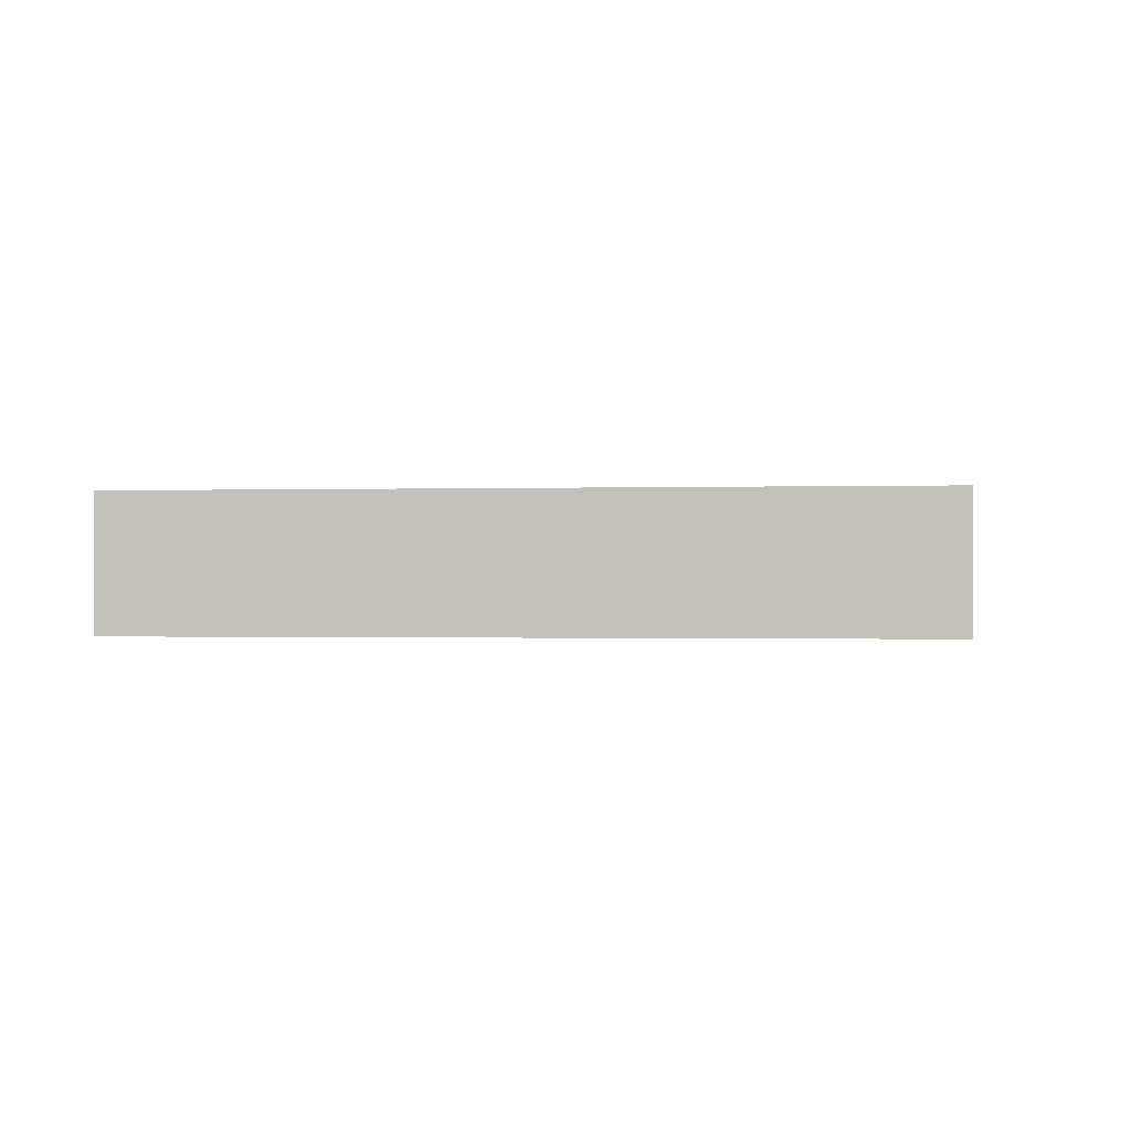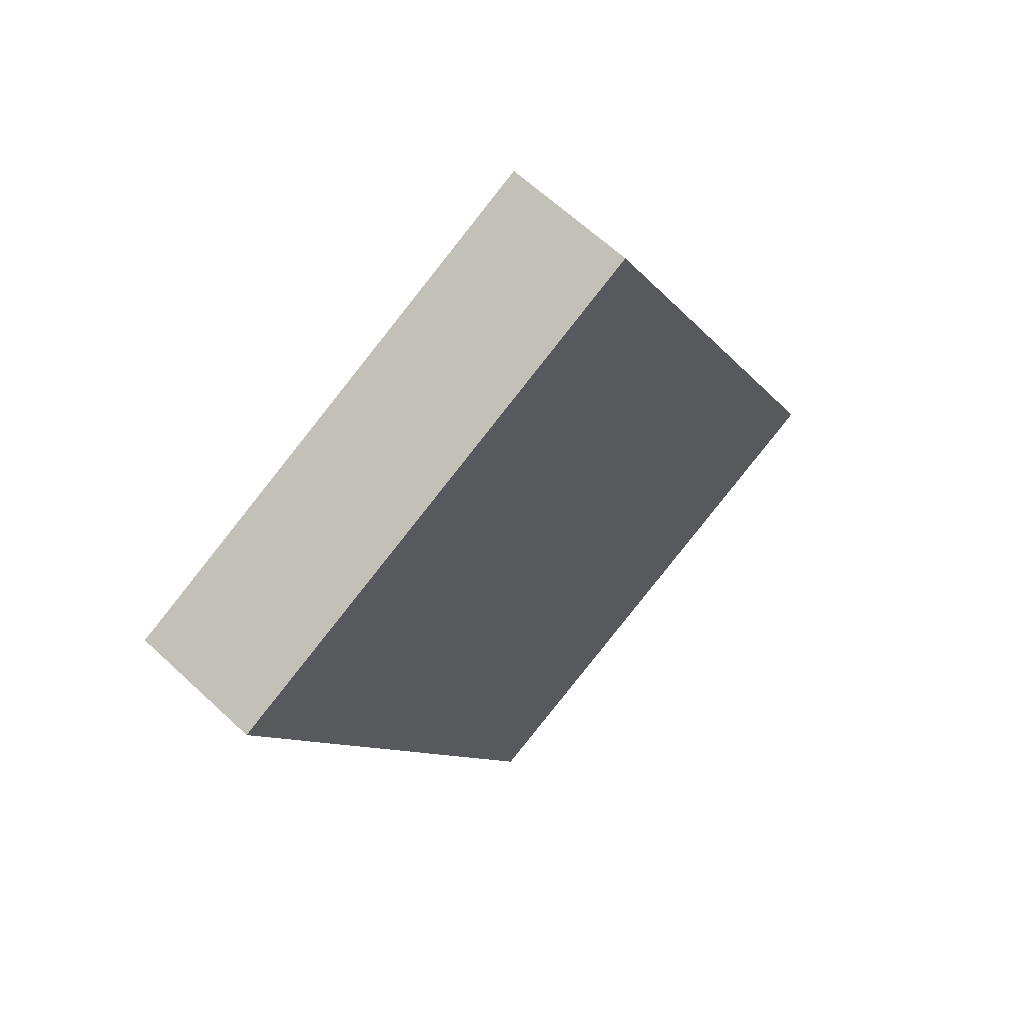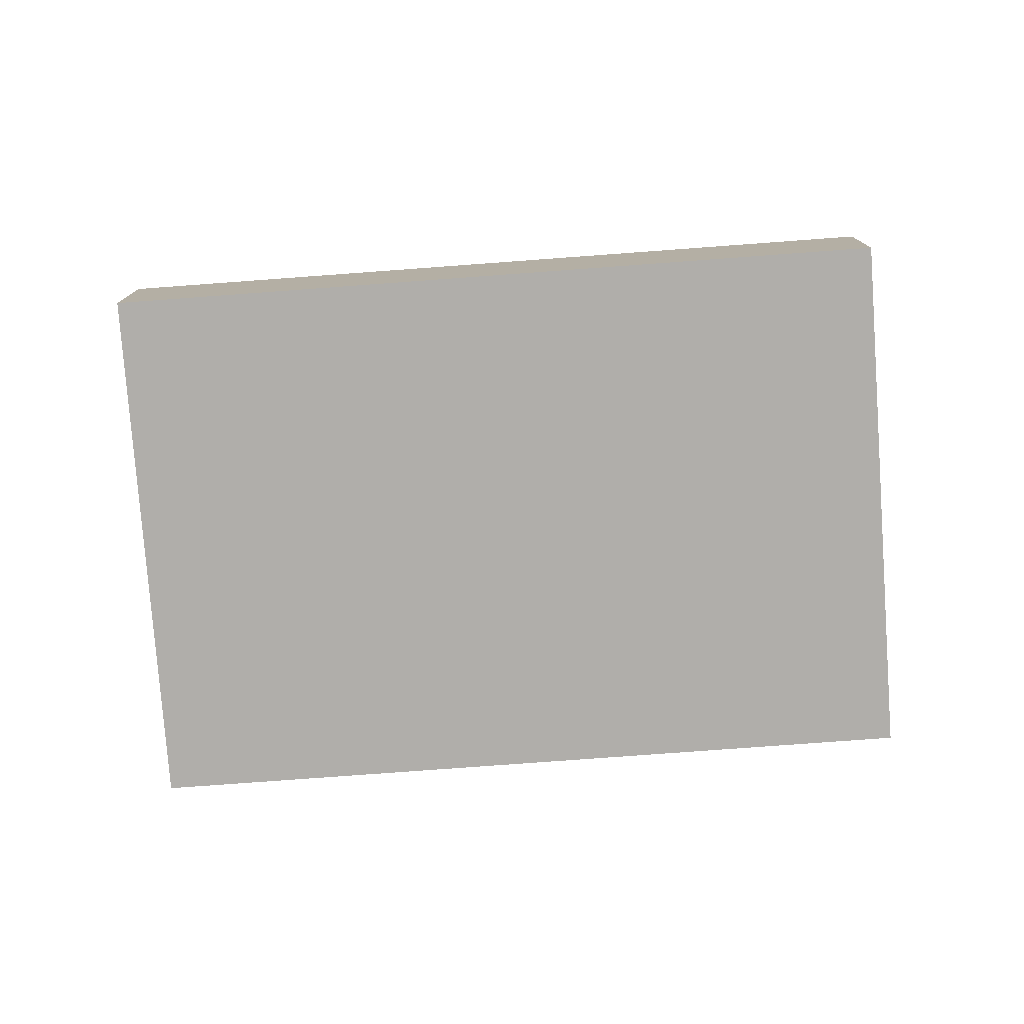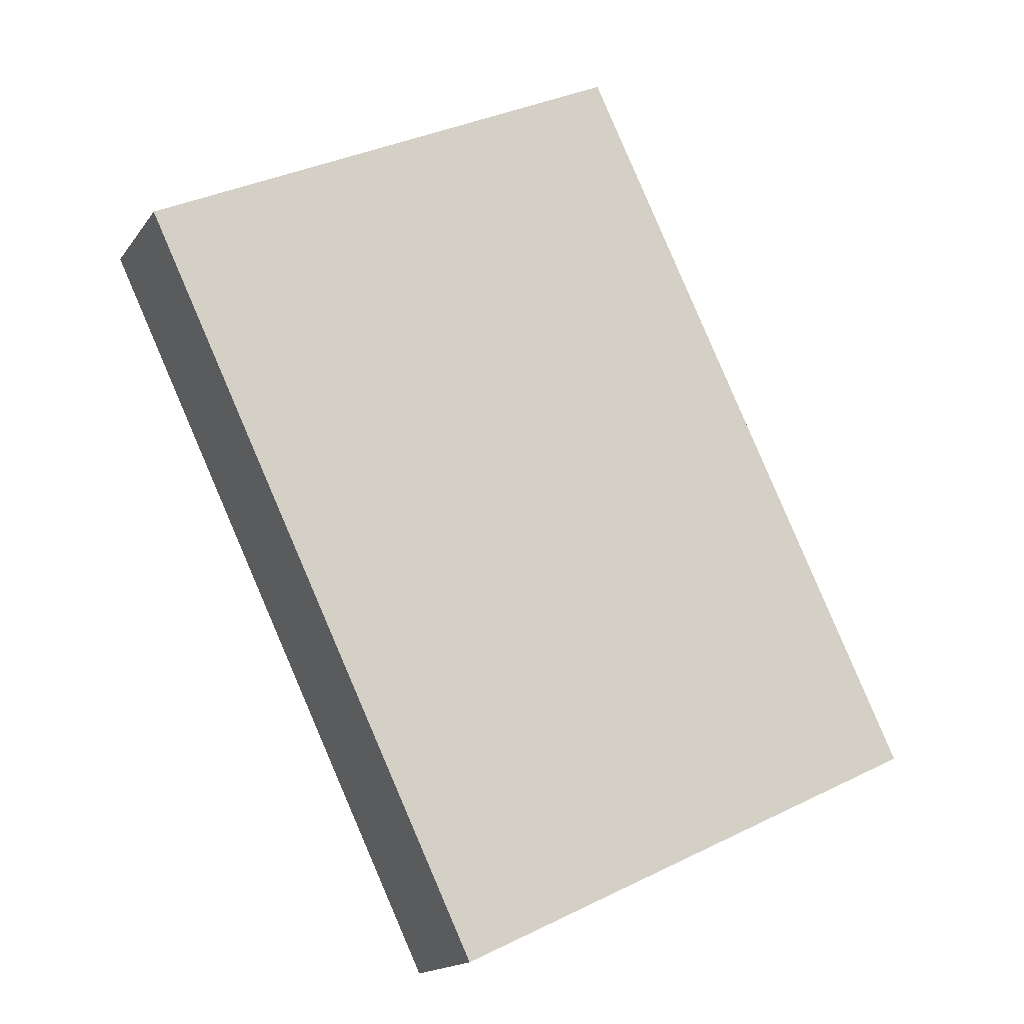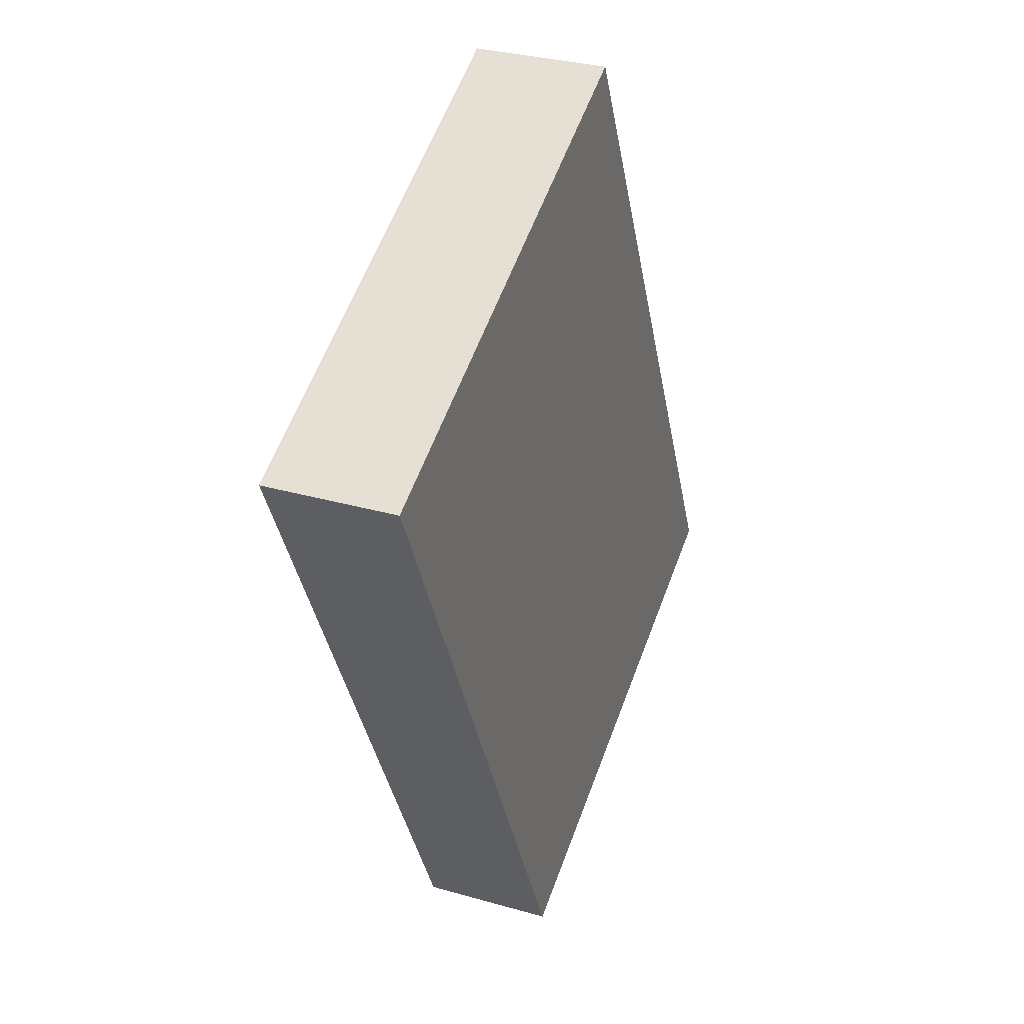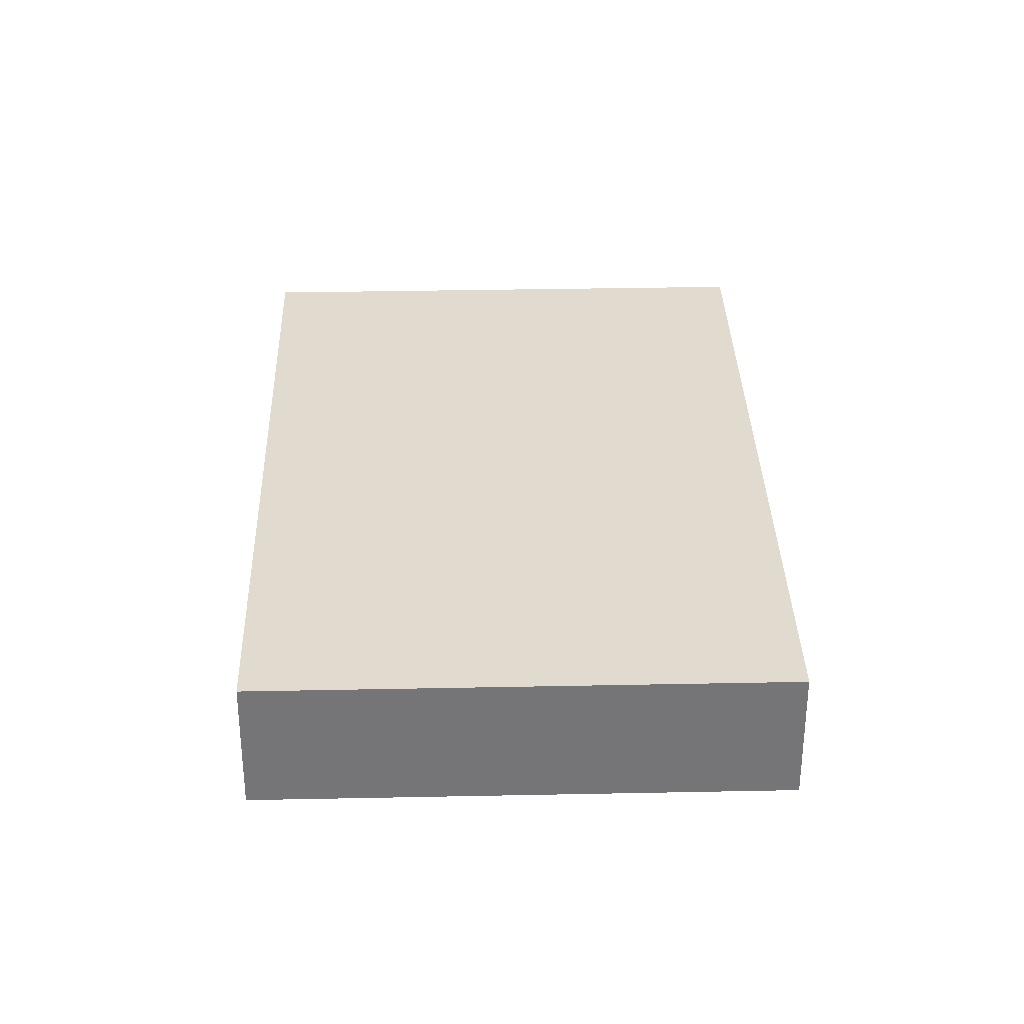
<metadata>
{"format":"obj","ext":"obj","renderer":"f3d","projection":"perspective","resolution":1024,"background":"white","views":[{"elev":-0.5,"azim":123.8,"up":"+Y"},{"elev":63.1,"azim":133.5,"up":"+Z"},{"elev":-77.9,"azim":119.6,"up":"+Y"},{"elev":-16.1,"azim":156.7,"up":"+Z"},{"elev":31.2,"azim":112.3,"up":"+Z"},{"elev":33.6,"azim":-156.2,"up":"+Y"}]}
</metadata>
<code>
v  3.311 0.91 -1.571
v  2.319 0.91 4.886
v  5.63 0.91 3.314
v  0 0.91 5.572e-17
v  5.63 -2.029e-16 3.314
v  3.311 9.62e-17 -1.571
v  0 0 0
v  2.319 -2.992e-16 4.886
g defaultobject
f 1 2 3
f 2 1 4
f 5 1 3
f 1 5 6
f 6 4 1
f 4 6 7
f 7 2 4
f 2 7 8
f 8 3 2
f 3 8 5
f 5 7 6
f 7 5 8

</code>
